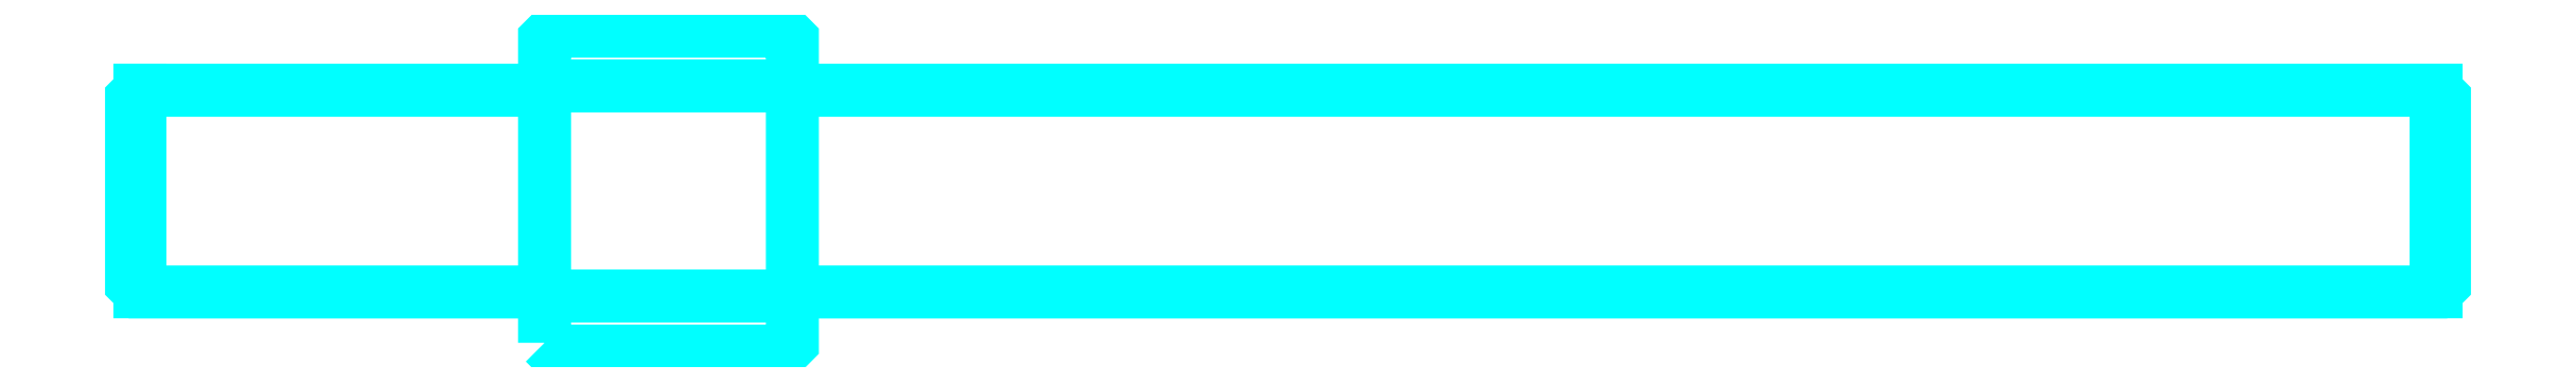
<metadata>
{"format":"dxf","ext":"dxf","renderer":"ezdxf+matplotlib","layout":"modelspace","background":"white","min_lineweight":24,"dpi":150}
</metadata>
<code>
0
SECTION
2
ENTITIES
0
LINE
8
0
10
89.32
20
66.94
30
0
11
104.3
21
66.94
31
0
0
LINE
8
0
10
89.32
20
79.68
30
0
11
104.3
21
79.68
31
0
0
POLYLINE
8
0
66
1
10
0
20
0
30
0
70
2
0
VERTEX
8
0
10
89.32
20
64.14
30
0
70
0
0
VERTEX
8
0
10
89.82
20
63.64
30
0
70
0
0
VERTEX
8
0
10
103.8
20
63.64
30
0
70
0
0
VERTEX
8
0
10
104.3
20
64.14
30
0
70
0
0
VERTEX
8
0
10
104.3
20
82.48
30
0
70
0
0
VERTEX
8
0
10
103.8
20
82.98
30
0
70
0
0
VERTEX
8
0
10
89.82
20
82.98
30
0
70
0
0
VERTEX
8
0
10
89.32
20
82.48
30
0
70
0
0
VERTEX
8
0
10
89.32
20
64.14
30
0
70
0
0
SEQEND
8
0
0
POLYLINE
8
0
66
1
10
0
20
0
30
0
70
2
0
VERTEX
8
0
10
89.32
20
79.41
30
0
70
0
0
VERTEX
8
0
10
64.82
20
79.41
30
0
70
0
0
VERTEX
8
0
10
64.32
20
78.91
30
0
70
0
0
VERTEX
8
0
10
64.32
20
67.71
30
0
70
0
0
VERTEX
8
0
10
64.82
20
67.21
30
0
70
0
0
VERTEX
8
0
10
89.32
20
67.21
30
0
70
0
0
SEQEND
8
0
0
LINE
8
0
10
64.82
20
79.41
30
0
11
64.82
21
67.21
31
0
0
POLYLINE
8
0
66
1
10
0
20
0
30
0
70
2
0
VERTEX
8
0
10
104.3
20
79.41
30
0
70
0
0
VERTEX
8
0
10
203.8
20
79.41
30
0
70
0
0
VERTEX
8
0
10
204.3
20
78.91
30
0
70
0
0
VERTEX
8
0
10
204.3
20
67.71
30
0
70
0
0
VERTEX
8
0
10
203.8
20
67.21
30
0
70
0
0
VERTEX
8
0
10
104.3
20
67.21
30
0
70
0
0
SEQEND
8
0
0
LINE
8
0
10
203.8
20
79.41
30
0
11
203.8
21
67.21
31
0
0
ENDSEC
0
EOF

</code>
